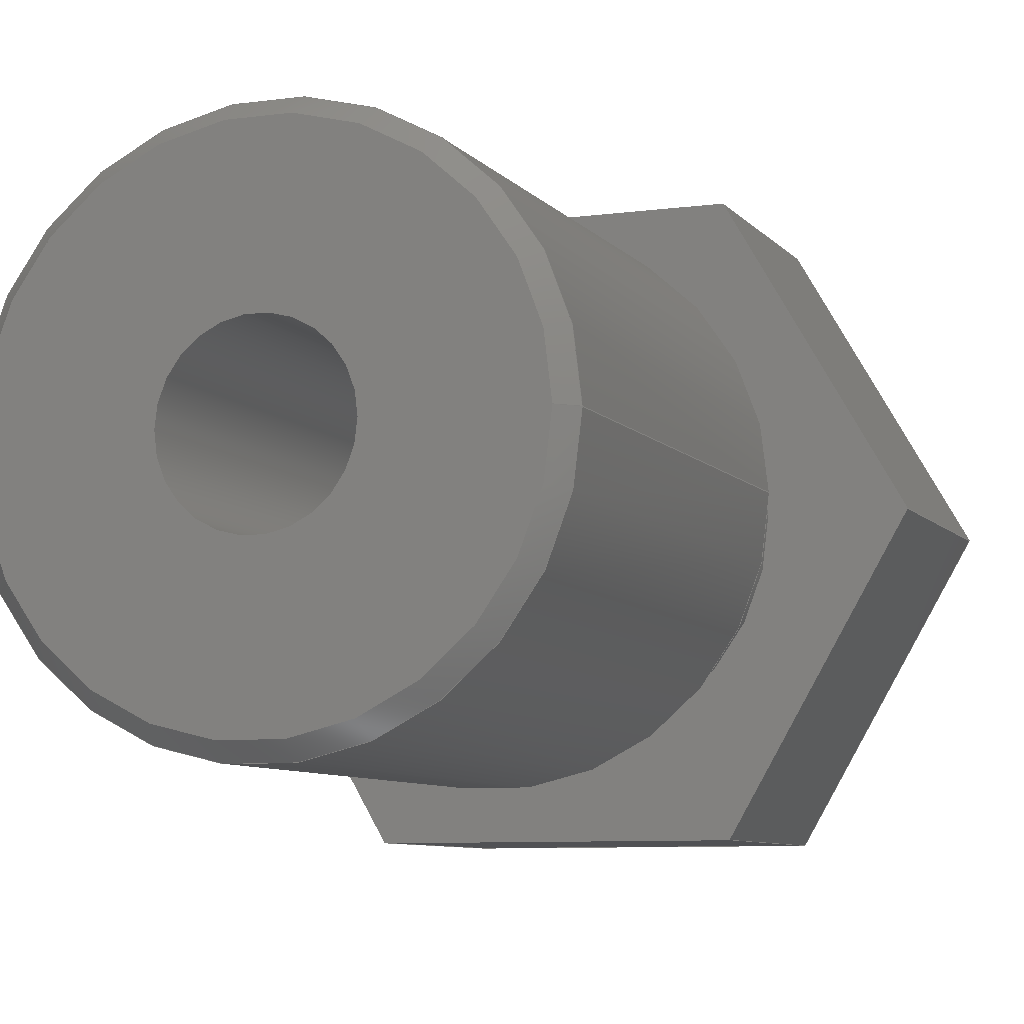
<metadata>
{"format":"step","ext":"stp","renderer":"f3d","projection":"perspective","resolution":1024,"background":"white","views":[{"elev":-7.7,"azim":21.3,"up":"+Y"}]}
</metadata>
<code>
ISO-10303-21;
DATA;
#1=MECHANICAL_DESIGN_GEOMETRIC_PRESENTATION_REPRESENTATION('',(#4),#442);
#2=SHAPE_REPRESENTATION_RELATIONSHIP('SRR','None',#451,#3);
#3=ADVANCED_BREP_SHAPE_REPRESENTATION($,(#5),#441);
#4=STYLED_ITEM('',(#460),#5);
#5=MANIFOLD_SOLID_BREP('Solid1',#259);
#6=CYLINDRICAL_SURFACE('',#270,3);
#7=CYLINDRICAL_SURFACE('',#280,2.5);
#8=CYLINDRICAL_SURFACE('',#283,1);
#9=CYLINDRICAL_SURFACE('',#287,0.2);
#10=FACE_BOUND('',#62,.T.);
#11=FACE_BOUND('',#64,.T.);
#12=FACE_BOUND('',#66,.T.);
#13=FACE_BOUND('',#68,.T.);
#14=FACE_BOUND('',#70,.T.);
#15=FACE_BOUND('',#72,.T.);
#16=FACE_BOUND('',#74,.T.);
#17=FACE_BOUND('',#76,.T.);
#18=FACE_BOUND('',#78,.T.);
#19=FACE_BOUND('',#80,.T.);
#20=FACE_BOUND('',#82,.T.);
#21=FACE_BOUND('',#84,.T.);
#22=CIRCLE('',#268,3);
#23=CIRCLE('',#269,2.8);
#24=CIRCLE('',#271,3);
#25=CIRCLE('',#273,1);
#26=CIRCLE('',#275,1.9);
#27=CIRCLE('',#276,0.5);
#28=CIRCLE('',#279,2.5);
#29=CIRCLE('',#281,2.5);
#30=CIRCLE('',#284,1);
#31=CIRCLE('',#286,0.2);
#32=CIRCLE('',#288,0.2);
#33=CONICAL_SURFACE('',#267,2.9,45);
#34=CONICAL_SURFACE('',#274,1.2,35);
#35=CONICAL_SURFACE('',#282,2.75,70);
#36=CONICAL_SURFACE('',#285,0.6,59);
#37=FACE_OUTER_BOUND('',#55,.T.);
#38=FACE_OUTER_BOUND('',#56,.T.);
#39=FACE_OUTER_BOUND('',#57,.T.);
#40=FACE_OUTER_BOUND('',#58,.T.);
#41=FACE_OUTER_BOUND('',#59,.T.);
#42=FACE_OUTER_BOUND('',#60,.T.);
#43=FACE_OUTER_BOUND('',#61,.T.);
#44=FACE_OUTER_BOUND('',#63,.T.);
#45=FACE_OUTER_BOUND('',#65,.T.);
#46=FACE_OUTER_BOUND('',#67,.T.);
#47=FACE_OUTER_BOUND('',#69,.T.);
#48=FACE_OUTER_BOUND('',#71,.T.);
#49=FACE_OUTER_BOUND('',#73,.T.);
#50=FACE_OUTER_BOUND('',#75,.T.);
#51=FACE_OUTER_BOUND('',#77,.T.);
#52=FACE_OUTER_BOUND('',#79,.T.);
#53=FACE_OUTER_BOUND('',#81,.T.);
#54=FACE_OUTER_BOUND('',#83,.T.);
#55=EDGE_LOOP('',(#173,#174,#175,#176));
#56=EDGE_LOOP('',(#177,#178,#179,#180));
#57=EDGE_LOOP('',(#181,#182,#183,#184));
#58=EDGE_LOOP('',(#185,#186,#187,#188));
#59=EDGE_LOOP('',(#189,#190,#191,#192));
#60=EDGE_LOOP('',(#193,#194,#195,#196));
#61=EDGE_LOOP('',(#197));
#62=EDGE_LOOP('',(#198));
#63=EDGE_LOOP('',(#199));
#64=EDGE_LOOP('',(#200));
#65=EDGE_LOOP('',(#201));
#66=EDGE_LOOP('',(#202));
#67=EDGE_LOOP('',(#203));
#68=EDGE_LOOP('',(#204));
#69=EDGE_LOOP('',(#205,#206,#207,#208,#209,#210));
#70=EDGE_LOOP('',(#211));
#71=EDGE_LOOP('',(#212,#213,#214,#215,#216,#217));
#72=EDGE_LOOP('',(#218));
#73=EDGE_LOOP('',(#219));
#74=EDGE_LOOP('',(#220));
#75=EDGE_LOOP('',(#221));
#76=EDGE_LOOP('',(#222));
#77=EDGE_LOOP('',(#223));
#78=EDGE_LOOP('',(#224));
#79=EDGE_LOOP('',(#225));
#80=EDGE_LOOP('',(#226));
#81=EDGE_LOOP('',(#227));
#82=EDGE_LOOP('',(#228));
#83=EDGE_LOOP('',(#229));
#84=EDGE_LOOP('',(#230));
#85=LINE('',#372,#103);
#86=LINE('',#374,#104);
#87=LINE('',#376,#105);
#88=LINE('',#377,#106);
#89=LINE('',#380,#107);
#90=LINE('',#382,#108);
#91=LINE('',#383,#109);
#92=LINE('',#386,#110);
#93=LINE('',#388,#111);
#94=LINE('',#389,#112);
#95=LINE('',#392,#113);
#96=LINE('',#394,#114);
#97=LINE('',#395,#115);
#98=LINE('',#398,#116);
#99=LINE('',#400,#117);
#100=LINE('',#401,#118);
#101=LINE('',#403,#119);
#102=LINE('',#404,#120);
#103=VECTOR('',#294,4.042);
#104=VECTOR('',#295,3);
#105=VECTOR('',#296,4.042);
#106=VECTOR('',#297,3);
#107=VECTOR('',#300,4.042);
#108=VECTOR('',#301,4.042);
#109=VECTOR('',#302,3);
#110=VECTOR('',#305,4.042);
#111=VECTOR('',#306,4.042);
#112=VECTOR('',#307,3);
#113=VECTOR('',#310,4.041);
#114=VECTOR('',#311,4.042);
#115=VECTOR('',#312,3);
#116=VECTOR('',#315,4.042);
#117=VECTOR('',#316,3);
#118=VECTOR('',#317,4.042);
#119=VECTOR('',#320,4.042);
#120=VECTOR('',#321,4.042);
#121=VERTEX_POINT('',#370);
#122=VERTEX_POINT('',#371);
#123=VERTEX_POINT('',#373);
#124=VERTEX_POINT('',#375);
#125=VERTEX_POINT('',#379);
#126=VERTEX_POINT('',#381);
#127=VERTEX_POINT('',#385);
#128=VERTEX_POINT('',#387);
#129=VERTEX_POINT('',#391);
#130=VERTEX_POINT('',#393);
#131=VERTEX_POINT('',#397);
#132=VERTEX_POINT('',#399);
#133=VERTEX_POINT('',#406);
#134=VERTEX_POINT('',#408);
#135=VERTEX_POINT('',#411);
#136=VERTEX_POINT('',#414);
#137=VERTEX_POINT('',#417);
#138=VERTEX_POINT('',#419);
#139=VERTEX_POINT('',#423);
#140=VERTEX_POINT('',#426);
#141=VERTEX_POINT('',#430);
#142=VERTEX_POINT('',#433);
#143=VERTEX_POINT('',#436);
#144=EDGE_CURVE('',#121,#122,#85,.T.);
#145=EDGE_CURVE('',#123,#121,#86,.T.);
#146=EDGE_CURVE('',#124,#123,#87,.T.);
#147=EDGE_CURVE('',#124,#122,#88,.T.);
#148=EDGE_CURVE('',#122,#125,#89,.T.);
#149=EDGE_CURVE('',#126,#124,#90,.T.);
#150=EDGE_CURVE('',#126,#125,#91,.T.);
#151=EDGE_CURVE('',#125,#127,#92,.T.);
#152=EDGE_CURVE('',#128,#126,#93,.T.);
#153=EDGE_CURVE('',#128,#127,#94,.T.);
#154=EDGE_CURVE('',#127,#129,#95,.T.);
#155=EDGE_CURVE('',#130,#128,#96,.T.);
#156=EDGE_CURVE('',#129,#130,#97,.T.);
#157=EDGE_CURVE('',#131,#121,#98,.T.);
#158=EDGE_CURVE('',#132,#131,#99,.T.);
#159=EDGE_CURVE('',#123,#132,#100,.T.);
#160=EDGE_CURVE('',#129,#131,#101,.T.);
#161=EDGE_CURVE('',#132,#130,#102,.T.);
#162=EDGE_CURVE('',#133,#133,#22,.T.);
#163=EDGE_CURVE('',#134,#134,#23,.T.);
#164=EDGE_CURVE('',#135,#135,#24,.T.);
#165=EDGE_CURVE('',#136,#136,#25,.T.);
#166=EDGE_CURVE('',#137,#137,#26,.T.);
#167=EDGE_CURVE('',#138,#138,#27,.T.);
#168=EDGE_CURVE('',#139,#139,#28,.T.);
#169=EDGE_CURVE('',#140,#140,#29,.T.);
#170=EDGE_CURVE('',#141,#141,#30,.T.);
#171=EDGE_CURVE('',#142,#142,#31,.T.);
#172=EDGE_CURVE('',#143,#143,#32,.T.);
#173=ORIENTED_EDGE('',*,*,#144,.F.);
#174=ORIENTED_EDGE('',*,*,#145,.F.);
#175=ORIENTED_EDGE('',*,*,#146,.F.);
#176=ORIENTED_EDGE('',*,*,#147,.T.);
#177=ORIENTED_EDGE('',*,*,#148,.F.);
#178=ORIENTED_EDGE('',*,*,#147,.F.);
#179=ORIENTED_EDGE('',*,*,#149,.F.);
#180=ORIENTED_EDGE('',*,*,#150,.T.);
#181=ORIENTED_EDGE('',*,*,#151,.F.);
#182=ORIENTED_EDGE('',*,*,#150,.F.);
#183=ORIENTED_EDGE('',*,*,#152,.F.);
#184=ORIENTED_EDGE('',*,*,#153,.T.);
#185=ORIENTED_EDGE('',*,*,#154,.F.);
#186=ORIENTED_EDGE('',*,*,#153,.F.);
#187=ORIENTED_EDGE('',*,*,#155,.F.);
#188=ORIENTED_EDGE('',*,*,#156,.F.);
#189=ORIENTED_EDGE('',*,*,#157,.F.);
#190=ORIENTED_EDGE('',*,*,#158,.F.);
#191=ORIENTED_EDGE('',*,*,#159,.F.);
#192=ORIENTED_EDGE('',*,*,#145,.T.);
#193=ORIENTED_EDGE('',*,*,#160,.F.);
#194=ORIENTED_EDGE('',*,*,#156,.T.);
#195=ORIENTED_EDGE('',*,*,#161,.F.);
#196=ORIENTED_EDGE('',*,*,#158,.T.);
#197=ORIENTED_EDGE('',*,*,#162,.T.);
#198=ORIENTED_EDGE('',*,*,#163,.T.);
#199=ORIENTED_EDGE('',*,*,#164,.T.);
#200=ORIENTED_EDGE('',*,*,#162,.F.);
#201=ORIENTED_EDGE('',*,*,#163,.F.);
#202=ORIENTED_EDGE('',*,*,#165,.F.);
#203=ORIENTED_EDGE('',*,*,#166,.F.);
#204=ORIENTED_EDGE('',*,*,#167,.T.);
#205=ORIENTED_EDGE('',*,*,#155,.T.);
#206=ORIENTED_EDGE('',*,*,#152,.T.);
#207=ORIENTED_EDGE('',*,*,#149,.T.);
#208=ORIENTED_EDGE('',*,*,#146,.T.);
#209=ORIENTED_EDGE('',*,*,#159,.T.);
#210=ORIENTED_EDGE('',*,*,#161,.T.);
#211=ORIENTED_EDGE('',*,*,#166,.T.);
#212=ORIENTED_EDGE('',*,*,#160,.T.);
#213=ORIENTED_EDGE('',*,*,#157,.T.);
#214=ORIENTED_EDGE('',*,*,#144,.T.);
#215=ORIENTED_EDGE('',*,*,#148,.T.);
#216=ORIENTED_EDGE('',*,*,#151,.T.);
#217=ORIENTED_EDGE('',*,*,#154,.T.);
#218=ORIENTED_EDGE('',*,*,#168,.F.);
#219=ORIENTED_EDGE('',*,*,#169,.F.);
#220=ORIENTED_EDGE('',*,*,#168,.T.);
#221=ORIENTED_EDGE('',*,*,#164,.F.);
#222=ORIENTED_EDGE('',*,*,#169,.T.);
#223=ORIENTED_EDGE('',*,*,#170,.F.);
#224=ORIENTED_EDGE('',*,*,#165,.T.);
#225=ORIENTED_EDGE('',*,*,#171,.F.);
#226=ORIENTED_EDGE('',*,*,#170,.T.);
#227=ORIENTED_EDGE('',*,*,#172,.F.);
#228=ORIENTED_EDGE('',*,*,#171,.T.);
#229=ORIENTED_EDGE('',*,*,#167,.F.);
#230=ORIENTED_EDGE('',*,*,#172,.T.);
#231=PLANE('',#261);
#232=PLANE('',#262);
#233=PLANE('',#263);
#234=PLANE('',#264);
#235=PLANE('',#265);
#236=PLANE('',#266);
#237=PLANE('',#272);
#238=PLANE('',#277);
#239=PLANE('',#278);
#240=PLANE('',#289);
#241=ADVANCED_FACE('',(#37),#231,.T.);
#242=ADVANCED_FACE('',(#38),#232,.T.);
#243=ADVANCED_FACE('',(#39),#233,.T.);
#244=ADVANCED_FACE('',(#40),#234,.T.);
#245=ADVANCED_FACE('',(#41),#235,.T.);
#246=ADVANCED_FACE('',(#42),#236,.T.);
#247=ADVANCED_FACE('',(#43,#10),#33,.T.);
#248=ADVANCED_FACE('',(#44,#11),#6,.T.);
#249=ADVANCED_FACE('',(#45,#12),#237,.T.);
#250=ADVANCED_FACE('',(#46,#13),#34,.T.);
#251=ADVANCED_FACE('',(#47,#14),#238,.T.);
#252=ADVANCED_FACE('',(#48,#15),#239,.T.);
#253=ADVANCED_FACE('',(#49,#16),#7,.T.);
#254=ADVANCED_FACE('',(#50,#17),#35,.T.);
#255=ADVANCED_FACE('',(#51,#18),#8,.F.);
#256=ADVANCED_FACE('',(#52,#19),#36,.F.);
#257=ADVANCED_FACE('',(#53,#20),#9,.F.);
#258=ADVANCED_FACE('',(#54,#21),#240,.T.);
#259=CLOSED_SHELL('',(#241,#242,#243,#244,#245,#246,#247,#248,#249,#250,
#251,#252,#253,#254,#255,#256,#257,#258));
#260=AXIS2_PLACEMENT_3D('placement',#368,#290,#291);
#261=AXIS2_PLACEMENT_3D('',#369,#292,#293);
#262=AXIS2_PLACEMENT_3D('',#378,#298,#299);
#263=AXIS2_PLACEMENT_3D('',#384,#303,#304);
#264=AXIS2_PLACEMENT_3D('',#390,#308,#309);
#265=AXIS2_PLACEMENT_3D('',#396,#313,#314);
#266=AXIS2_PLACEMENT_3D('',#402,#318,#319);
#267=AXIS2_PLACEMENT_3D('',#405,#322,#323);
#268=AXIS2_PLACEMENT_3D('',#407,#324,#325);
#269=AXIS2_PLACEMENT_3D('',#409,#326,#327);
#270=AXIS2_PLACEMENT_3D('',#410,#328,#329);
#271=AXIS2_PLACEMENT_3D('',#412,#330,#331);
#272=AXIS2_PLACEMENT_3D('',#413,#332,#333);
#273=AXIS2_PLACEMENT_3D('',#415,#334,#335);
#274=AXIS2_PLACEMENT_3D('',#416,#336,#337);
#275=AXIS2_PLACEMENT_3D('',#418,#338,#339);
#276=AXIS2_PLACEMENT_3D('',#420,#340,#341);
#277=AXIS2_PLACEMENT_3D('',#421,#342,#343);
#278=AXIS2_PLACEMENT_3D('',#422,#344,#345);
#279=AXIS2_PLACEMENT_3D('',#424,#346,#347);
#280=AXIS2_PLACEMENT_3D('',#425,#348,#349);
#281=AXIS2_PLACEMENT_3D('',#427,#350,#351);
#282=AXIS2_PLACEMENT_3D('',#428,#352,#353);
#283=AXIS2_PLACEMENT_3D('',#429,#354,#355);
#284=AXIS2_PLACEMENT_3D('',#431,#356,#357);
#285=AXIS2_PLACEMENT_3D('',#432,#358,#359);
#286=AXIS2_PLACEMENT_3D('',#434,#360,#361);
#287=AXIS2_PLACEMENT_3D('',#435,#362,#363);
#288=AXIS2_PLACEMENT_3D('',#437,#364,#365);
#289=AXIS2_PLACEMENT_3D('',#438,#366,#367);
#290=DIRECTION('axis',(0,0,1));
#291=DIRECTION('refdir',(1,0,0));
#292=DIRECTION('center_axis',(-0.866,-0.5,2.644e-16));
#293=DIRECTION('ref_axis',(0.5,-0.866,-1.554e-16));
#294=DIRECTION('',(0.5,-0.866,-1.521e-16));
#295=DIRECTION('',(3.042e-16,0,1));
#296=DIRECTION('',(-0.5,0.866,1.521e-16));
#297=DIRECTION('',(3.042e-16,0,1));
#298=DIRECTION('center_axis',(-9.615e-16,-1,2.935e-31));
#299=DIRECTION('ref_axis',(1,-9.77e-16,-3.109e-16));
#300=DIRECTION('',(1,-9.615e-16,-3.042e-16));
#301=DIRECTION('',(-1,9.615e-16,3.042e-16));
#302=DIRECTION('',(3.042e-16,0,1));
#303=DIRECTION('center_axis',(0.866,-0.5,-2.644e-16));
#304=DIRECTION('ref_axis',(0.5,0.866,-1.554e-16));
#305=DIRECTION('',(0.5,0.866,-1.521e-16));
#306=DIRECTION('',(-0.5,-0.866,1.521e-16));
#307=DIRECTION('',(3.042e-16,0,1));
#308=DIRECTION('center_axis',(0.866,0.5,-2.644e-16));
#309=DIRECTION('ref_axis',(-0.5,0.866,1.332e-16));
#310=DIRECTION('',(-0.5,0.866,1.521e-16));
#311=DIRECTION('',(0.5,-0.866,-1.521e-16));
#312=DIRECTION('',(-3.042e-16,0,-1));
#313=DIRECTION('center_axis',(-0.866,0.5,2.644e-16));
#314=DIRECTION('ref_axis',(-0.5,-0.866,1.332e-16));
#315=DIRECTION('',(-0.5,-0.866,1.521e-16));
#316=DIRECTION('',(3.042e-16,0,1));
#317=DIRECTION('',(0.5,0.866,-1.521e-16));
#318=DIRECTION('center_axis',(1.099e-15,1,-3.355e-31));
#319=DIRECTION('ref_axis',(-1,1.11e-15,3.109e-16));
#320=DIRECTION('',(-1,1.099e-15,3.042e-16));
#321=DIRECTION('',(1,-1.099e-15,-3.042e-16));
#322=DIRECTION('center_axis',(-3.042e-16,0,-1));
#323=DIRECTION('ref_axis',(-1,0,1.469e-16));
#324=DIRECTION('center_axis',(3.042e-16,0,1));
#325=DIRECTION('ref_axis',(-1,0,0));
#326=DIRECTION('center_axis',(-3.042e-16,0,-1));
#327=DIRECTION('ref_axis',(-1,0,3.042e-16));
#328=DIRECTION('center_axis',(3.042e-16,0,1));
#329=DIRECTION('ref_axis',(1,0,0));
#330=DIRECTION('center_axis',(3.042e-16,0,1));
#331=DIRECTION('ref_axis',(1,0,-3.042e-16));
#332=DIRECTION('center_axis',(3.042e-16,0,1));
#333=DIRECTION('ref_axis',(1,0,-3.553e-16));
#334=DIRECTION('center_axis',(3.042e-16,0,1));
#335=DIRECTION('ref_axis',(1,0,-3.042e-16));
#336=DIRECTION('center_axis',(3.042e-16,0,1));
#337=DIRECTION('ref_axis',(1,0,0));
#338=DIRECTION('center_axis',(3.042e-16,0,1));
#339=DIRECTION('ref_axis',(1,0,-3.042e-16));
#340=DIRECTION('center_axis',(3.042e-16,0,1));
#341=DIRECTION('ref_axis',(1,0,-3.042e-16));
#342=DIRECTION('center_axis',(-3.042e-16,0,-1));
#343=DIRECTION('ref_axis',(-1,0,3.109e-16));
#344=DIRECTION('center_axis',(3.042e-16,0,1));
#345=DIRECTION('ref_axis',(1,0,-2.665e-16));
#346=DIRECTION('center_axis',(3.042e-16,0,1));
#347=DIRECTION('ref_axis',(1,0,-3.042e-16));
#348=DIRECTION('center_axis',(3.042e-16,0,1));
#349=DIRECTION('ref_axis',(1,0,0));
#350=DIRECTION('center_axis',(3.042e-16,0,1));
#351=DIRECTION('ref_axis',(1,0,-3.042e-16));
#352=DIRECTION('center_axis',(3.042e-16,0,1));
#353=DIRECTION('ref_axis',(1,0,0));
#354=DIRECTION('center_axis',(3.042e-16,0,1));
#355=DIRECTION('ref_axis',(1,0,0));
#356=DIRECTION('center_axis',(3.042e-16,0,1));
#357=DIRECTION('ref_axis',(1,0,-3.042e-16));
#358=DIRECTION('center_axis',(3.042e-16,0,1));
#359=DIRECTION('ref_axis',(1,0,0));
#360=DIRECTION('center_axis',(3.042e-16,0,1));
#361=DIRECTION('ref_axis',(1,0,-3.042e-16));
#362=DIRECTION('center_axis',(3.042e-16,0,1));
#363=DIRECTION('ref_axis',(1,0,0));
#364=DIRECTION('center_axis',(3.042e-16,0,1));
#365=DIRECTION('ref_axis',(1,0,-3.042e-16));
#366=DIRECTION('center_axis',(-3.042e-16,0,-1));
#367=DIRECTION('ref_axis',(-1,0,3.042e-16));
#368=CARTESIAN_POINT('',(0,0,0));
#369=CARTESIAN_POINT('Origin',(-4.042,3.014e-15,2));
#370=CARTESIAN_POINT('',(-4.042,1.943e-15,5));
#371=CARTESIAN_POINT('',(-2.021,-3.5,5));
#372=CARTESIAN_POINT('',(-3.224,-1.416,5));
#373=CARTESIAN_POINT('',(-4.042,4.949e-16,2));
#374=CARTESIAN_POINT('',(-4.042,3.331e-15,3.5));
#375=CARTESIAN_POINT('',(-2.021,-3.5,2));
#376=CARTESIAN_POINT('',(-3.031,-1.75,2));
#377=CARTESIAN_POINT('',(-2.021,-3.5,3.5));
#378=CARTESIAN_POINT('Origin',(-2.021,-3.5,2));
#379=CARTESIAN_POINT('',(2.021,-3.5,5));
#380=CARTESIAN_POINT('',(0.2396,-3.5,5));
#381=CARTESIAN_POINT('',(2.021,-3.5,2));
#382=CARTESIAN_POINT('',(1.01,-3.5,2));
#383=CARTESIAN_POINT('',(2.021,-3.5,3.5));
#384=CARTESIAN_POINT('Origin',(2.021,-3.5,2));
#385=CARTESIAN_POINT('',(4.042,0,5));
#386=CARTESIAN_POINT('',(2.838,-2.084,5));
#387=CARTESIAN_POINT('',(4.042,0,2));
#388=CARTESIAN_POINT('',(3.031,-1.75,2));
#389=CARTESIAN_POINT('',(4.042,-4.718e-15,3.5));
#390=CARTESIAN_POINT('Origin',(4.042,-4.085e-15,2));
#391=CARTESIAN_POINT('',(2.021,3.5,5));
#392=CARTESIAN_POINT('',(3.849,0.3337,5));
#393=CARTESIAN_POINT('',(2.021,3.5,2));
#394=CARTESIAN_POINT('',(4.042,-2.673e-15,2));
#395=CARTESIAN_POINT('',(2.021,3.5,3.5));
#396=CARTESIAN_POINT('Origin',(-2.021,3.5,2));
#397=CARTESIAN_POINT('',(-2.021,3.5,5));
#398=CARTESIAN_POINT('',(-2.213,3.166,5));
#399=CARTESIAN_POINT('',(-2.021,3.5,2));
#400=CARTESIAN_POINT('',(-2.021,3.5,3.5));
#401=CARTESIAN_POINT('',(-2.021,3.5,2));
#402=CARTESIAN_POINT('Origin',(2.021,3.5,2));
#403=CARTESIAN_POINT('',(2.26,3.5,5));
#404=CARTESIAN_POINT('',(3.031,3.5,2));
#405=CARTESIAN_POINT('Origin',(3.791e-15,0,12.4));
#406=CARTESIAN_POINT('',(3,3.674e-16,12.3));
#407=CARTESIAN_POINT('Origin',(3.76e-15,0,12.3));
#408=CARTESIAN_POINT('',(2.8,-3.429e-16,12.5));
#409=CARTESIAN_POINT('Origin',(3.821e-15,0,12.5));
#410=CARTESIAN_POINT('Origin',(2.936e-15,0,9.591));
#411=CARTESIAN_POINT('',(3,0,6.682));
#412=CARTESIAN_POINT('Origin',(2.051e-15,0,6.682));
#413=CARTESIAN_POINT('Origin',(1,0,12.5));
#414=CARTESIAN_POINT('',(1,0,12.5));
#415=CARTESIAN_POINT('Origin',(3.821e-15,0,12.5));
#416=CARTESIAN_POINT('Origin',(3.225e-16,0,1));
#417=CARTESIAN_POINT('',(1.9,0,2));
#418=CARTESIAN_POINT('Origin',(6.268e-16,0,2));
#419=CARTESIAN_POINT('',(0.5,0,0));
#420=CARTESIAN_POINT('Origin',(1.831e-17,0,1.521e-16));
#421=CARTESIAN_POINT('Origin',(4.042,0,2));
#422=CARTESIAN_POINT('Origin',(2.5,0,5));
#423=CARTESIAN_POINT('',(2.5,0,5));
#424=CARTESIAN_POINT('Origin',(1.539e-15,0,5));
#425=CARTESIAN_POINT('Origin',(1.768e-15,0,5.75));
#426=CARTESIAN_POINT('',(2.5,0,6.5));
#427=CARTESIAN_POINT('Origin',(1.996e-15,0,6.5));
#428=CARTESIAN_POINT('Origin',(2.023e-15,0,6.591));
#429=CARTESIAN_POINT('Origin',(2.084e-15,0,6.79));
#430=CARTESIAN_POINT('',(1,0,1.081));
#431=CARTESIAN_POINT('Origin',(3.471e-16,0,1.081));
#432=CARTESIAN_POINT('Origin',(2.74e-16,0,0.8403));
#433=CARTESIAN_POINT('',(0.2,0,0.6));
#434=CARTESIAN_POINT('Origin',(2.008e-16,0,0.6));
#435=CARTESIAN_POINT('Origin',(1.096e-16,0,0.3));
#436=CARTESIAN_POINT('',(0.2,0,-7.348e-17));
#437=CARTESIAN_POINT('Origin',(1.831e-17,0,-1.263e-17));
#438=CARTESIAN_POINT('Origin',(0.5,0,0));
#439=UNCERTAINTY_MEASURE_WITH_UNIT(LENGTH_MEASURE(0.01),#443,
'DISTANCE_ACCURACY_VALUE',
'Maximum model space distance between geometric entities at asserted c
onnectivities');
#440=UNCERTAINTY_MEASURE_WITH_UNIT(LENGTH_MEASURE(1e-06),#443,
'DISTANCE_ACCURACY_VALUE',
'Maximum model space distance between geometric entities at asserted c
onnectivities');
#441=(
GEOMETRIC_REPRESENTATION_CONTEXT(3)
GLOBAL_UNCERTAINTY_ASSIGNED_CONTEXT((#439))
GLOBAL_UNIT_ASSIGNED_CONTEXT((#443,#446,#444))
REPRESENTATION_CONTEXT('','3D')
);
#442=(
GEOMETRIC_REPRESENTATION_CONTEXT(3)
GLOBAL_UNCERTAINTY_ASSIGNED_CONTEXT((#440))
GLOBAL_UNIT_ASSIGNED_CONTEXT((#443,#446,#444))
REPRESENTATION_CONTEXT('','3D')
);
#443=(
LENGTH_UNIT()
NAMED_UNIT(*)
SI_UNIT(.MILLI.,.METRE.)
);
#444=(
NAMED_UNIT(*)
SI_UNIT($,.STERADIAN.)
SOLID_ANGLE_UNIT()
);
#445=DIMENSIONAL_EXPONENTS(0,0,0,0,0,0,0);
#446=(
CONVERSION_BASED_UNIT('degree',#448)
NAMED_UNIT(#445)
PLANE_ANGLE_UNIT()
);
#447=(
NAMED_UNIT(*)
PLANE_ANGLE_UNIT()
SI_UNIT($,.RADIAN.)
);
#448=PLANE_ANGLE_MEASURE_WITH_UNIT(PLANE_ANGLE_MEASURE(0.01745),#447);
#449=SHAPE_DEFINITION_REPRESENTATION(#450,#451);
#450=PRODUCT_DEFINITION_SHAPE('',$,#453);
#451=SHAPE_REPRESENTATION('',(#260),#441);
#452=PRODUCT_DEFINITION_CONTEXT('part definition',#457,'design');
#453=PRODUCT_DEFINITION('v6.1 Nozzle Master','v6.1 Nozzle Master',#454,
#452);
#454=PRODUCT_DEFINITION_FORMATION('',$,#459);
#455=PRODUCT_RELATED_PRODUCT_CATEGORY('v6.1 Nozzle Master',
'v6.1 Nozzle Master',(#459));
#456=APPLICATION_PROTOCOL_DEFINITION('international standard',
'automotive_design',2009,#457);
#457=APPLICATION_CONTEXT(
'Core Data for Automotive Mechanical Design Process');
#458=PRODUCT_CONTEXT('part definition',#457,'mechanical');
#459=PRODUCT('v6.1 Nozzle Master','v6.1 Nozzle Master',$,(#458));
#460=PRESENTATION_STYLE_ASSIGNMENT((#461));
#461=SURFACE_STYLE_USAGE(.BOTH.,#462);
#462=SURFACE_SIDE_STYLE($,(#463));
#463=SURFACE_STYLE_FILL_AREA(#464);
#464=FILL_AREA_STYLE($,(#465));
#465=FILL_AREA_STYLE_COLOUR($,#466);
#466=COLOUR_RGB('',1,0.6824,0);
ENDSEC;
END-ISO-10303-21;

</code>
